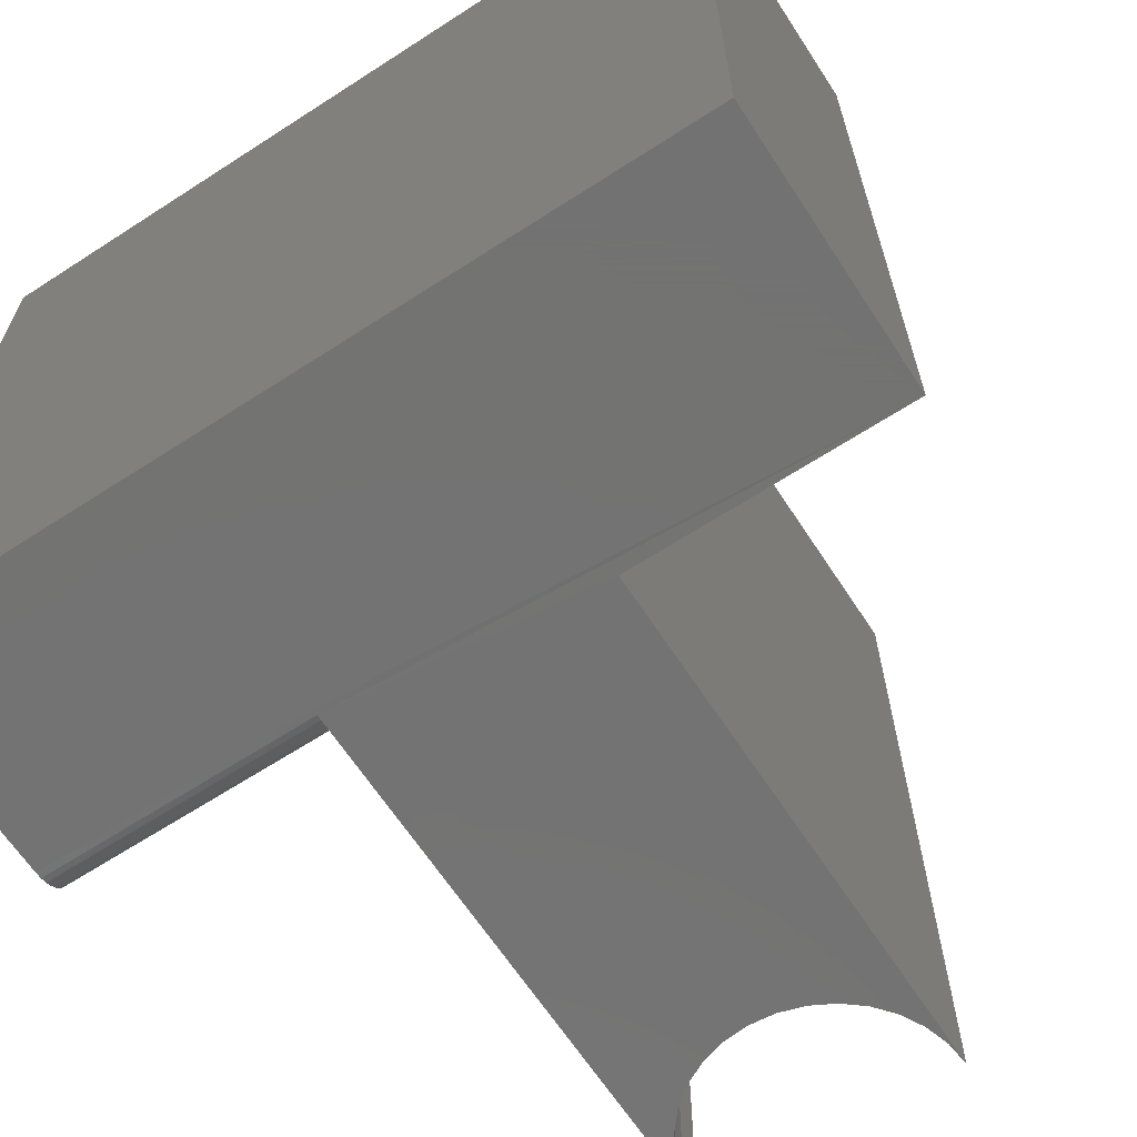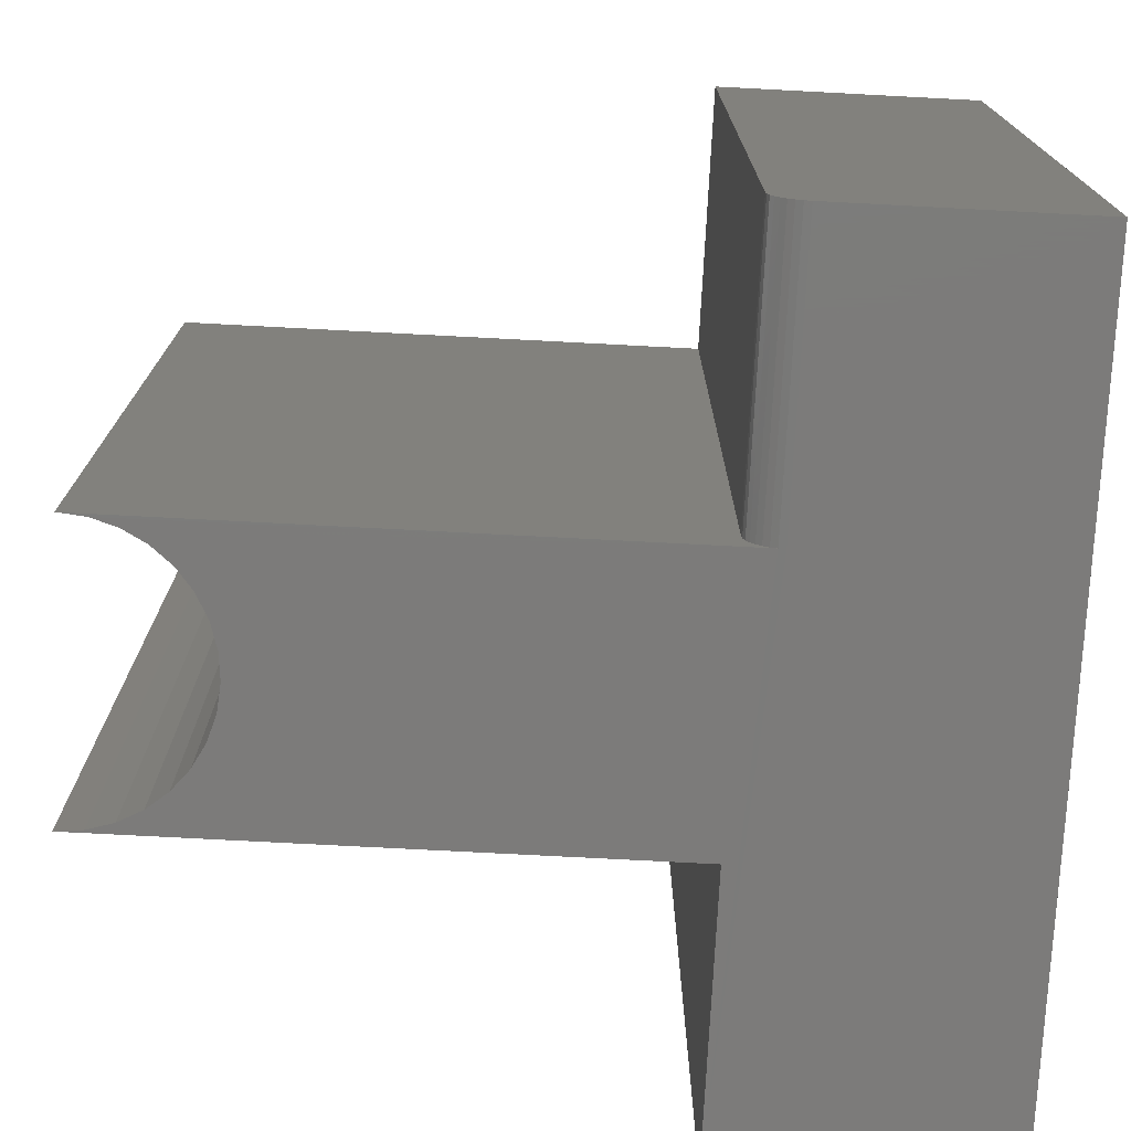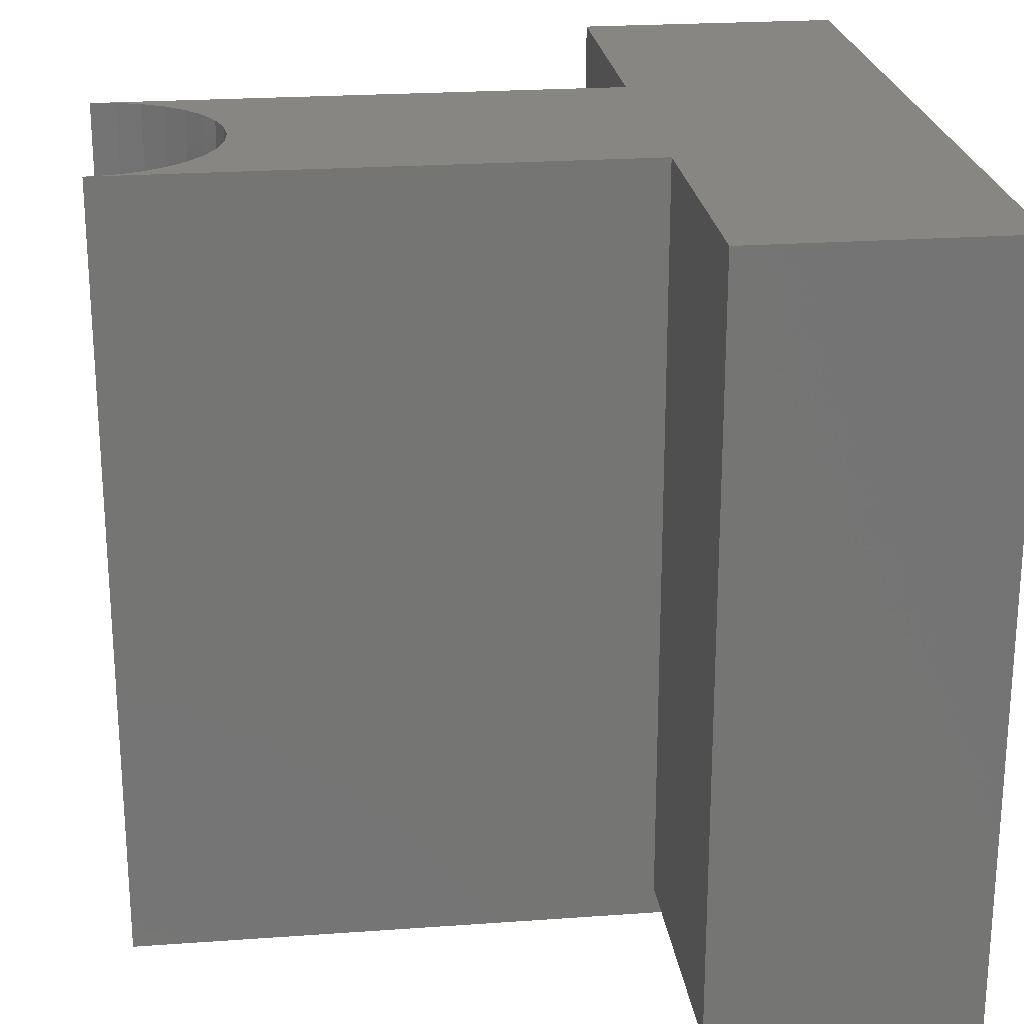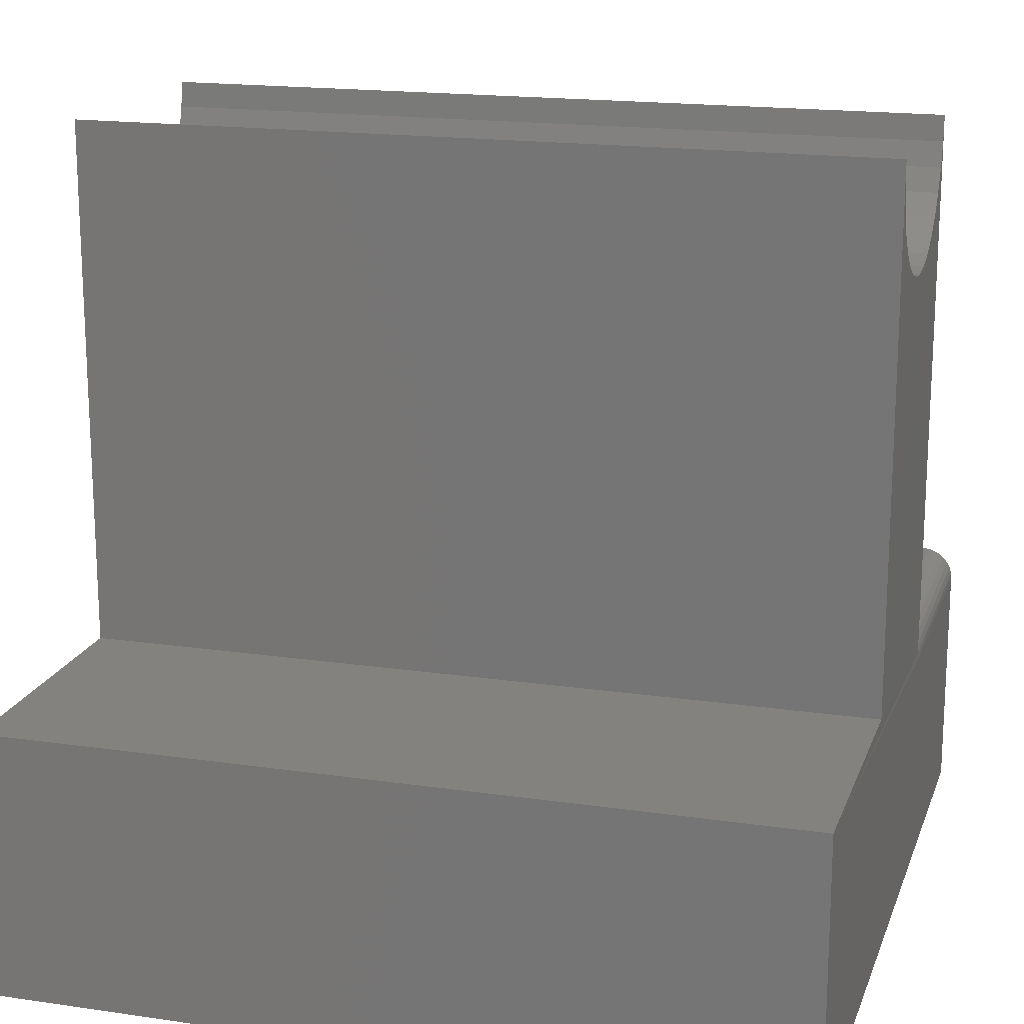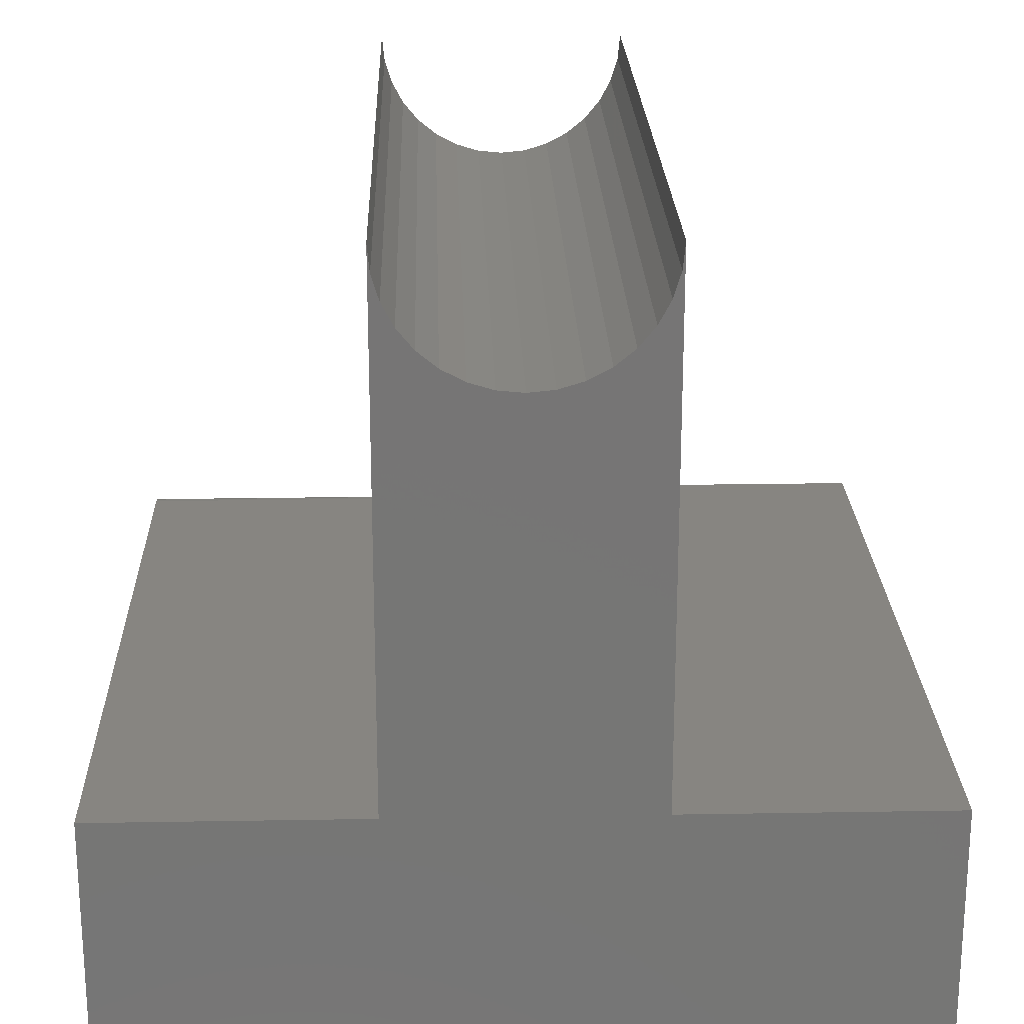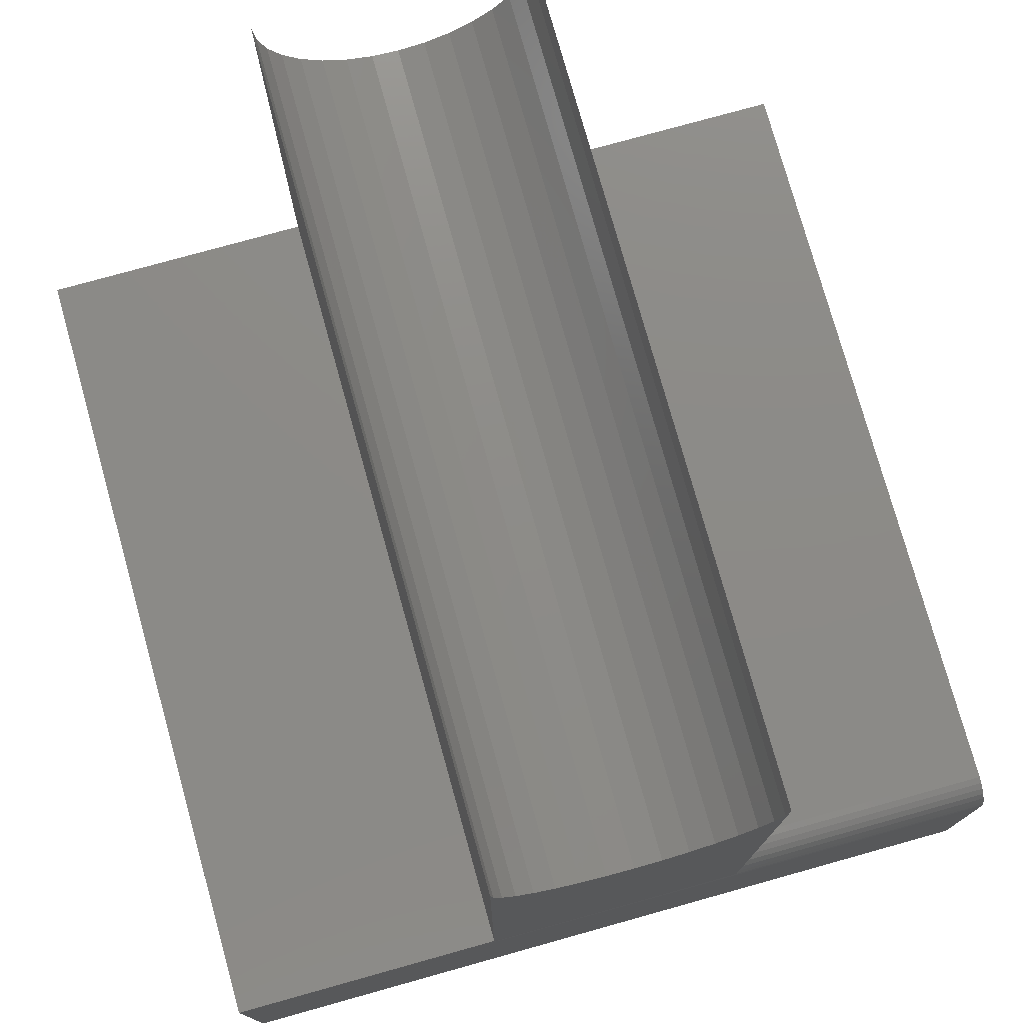
<metadata>
{"format":"stl","ext":"stl","renderer":"f3d","projection":"perspective","resolution":1024,"background":"white","views":[{"elev":-65.0,"azim":-146.9,"up":"+Y"},{"elev":-74.8,"azim":87.0,"up":"+Y"},{"elev":23.2,"azim":83.1,"up":"+Y"},{"elev":17.4,"azim":-73.8,"up":"+Z"},{"elev":22.1,"azim":178.3,"up":"+Z"},{"elev":76.8,"azim":-15.6,"up":"+Z"}]}
</metadata>
<code>
# stl→obj: 62 verts, 120 faces
v 0.375 0 0.6276
v 0.3989 -0.75 0.63
v 0.3989 0 0.63
v 0.4218 -0.75 0.6369
v 0.4218 0 0.6369
v 0.443 -0.75 0.6483
v 0.443 0 0.6483
v 0.4615 -0.75 0.6635
v 0.4615 0 0.6635
v 0.4767 -0.75 0.682
v 0.4767 0 0.682
v 0.4881 -0.75 0.7032
v 0.4881 0 0.7032
v 0.495 -0.75 0.7261
v 0.495 0 0.7261
v 0.4974 -0.75 0.75
v 0.4974 0 0.75
v 0.375 -0.75 0.6276
v 0.3511 0 0.63
v 0.3511 -0.75 0.63
v 0.3282 0 0.6369
v 0.3282 -0.75 0.6369
v 0.307 0 0.6483
v 0.307 -0.75 0.6483
v 0.2885 0 0.6635
v 0.2885 -0.75 0.6635
v 0.2733 0 0.682
v 0.2733 -0.75 0.682
v 0.2619 0 0.7032
v 0.2619 -0.75 0.7032
v 0.255 0 0.7261
v 0.255 -0.75 0.7261
v 0.2526 0 0.75
v 0.2526 -0.75 0.75
v 0.4974 -0.7494 0.2275
v 0.2526 -0.75 0.2526
v 1.547e-17 -0.75 0.2526
v 0.4974 -0.75 0.2214
v 0.75 -0.75 -4.592e-17
v 0.75 -0.75 0.2214
v 0 -0.75 0
v 0.75 0 0.2526
v 0.4974 0 0.2526
v 0.75 -0.7188 0.2526
v 0.4974 -0.7188 0.2526
v 0.75 -0.7476 0.2333
v 0.75 -0.7494 0.2275
v 0.75 0 -4.592e-17
v 0.75 -0.7248 0.252
v 0.75 -0.7307 0.2503
v 0.75 -0.7361 0.2474
v 0.75 -0.7408 0.2435
v 0.75 -0.7447 0.2387
v 0.4974 -0.7476 0.2333
v 0.4974 -0.7447 0.2387
v 0.4974 -0.7408 0.2435
v 0.4974 -0.7361 0.2474
v 0.4974 -0.7307 0.2503
v 0.4974 -0.7248 0.252
v 1.547e-17 0 0.2526
v 0 0 0
v 0.2526 0 0.2526
f 1 2 3
f 3 2 4
f 3 4 5
f 5 4 6
f 5 6 7
f 7 6 8
f 7 8 9
f 9 8 10
f 9 10 11
f 11 10 12
f 11 12 13
f 13 12 14
f 13 14 15
f 15 14 16
f 15 16 17
f 2 1 18
f 18 1 19
f 18 19 20
f 20 19 21
f 20 21 22
f 22 21 23
f 22 23 24
f 24 23 25
f 24 25 26
f 26 25 27
f 26 27 28
f 28 27 29
f 28 29 30
f 30 29 31
f 30 31 32
f 32 31 33
f 32 33 34
f 35 16 14
f 35 14 12
f 35 12 10
f 35 10 8
f 35 8 6
f 35 6 4
f 35 4 2
f 35 2 18
f 35 18 36
f 35 36 37
f 35 37 38
f 36 18 20
f 36 20 22
f 36 22 24
f 36 24 26
f 36 26 28
f 36 28 30
f 36 30 32
f 36 32 34
f 39 40 41
f 41 40 38
f 41 38 37
f 42 43 44
f 44 43 45
f 40 46 47
f 39 48 42
f 39 42 44
f 39 44 49
f 39 49 50
f 39 50 51
f 39 51 52
f 39 52 53
f 39 53 46
f 39 46 40
f 16 35 54
f 16 54 55
f 16 55 56
f 16 56 57
f 16 57 58
f 16 58 59
f 16 59 45
f 16 45 43
f 16 43 17
f 60 61 37
f 37 61 41
f 44 45 49
f 49 45 59
f 49 59 50
f 50 59 58
f 50 58 51
f 51 58 57
f 51 57 52
f 52 57 56
f 52 56 53
f 53 56 55
f 53 55 46
f 46 55 54
f 46 54 47
f 47 54 35
f 47 35 40
f 40 35 38
f 43 62 1
f 43 1 3
f 43 3 5
f 43 5 7
f 43 7 9
f 43 9 11
f 43 11 13
f 43 13 15
f 43 15 17
f 62 33 31
f 62 31 29
f 62 29 27
f 62 27 25
f 62 25 23
f 62 23 21
f 62 21 19
f 62 19 1
f 61 60 62
f 61 62 43
f 61 43 42
f 61 42 48
f 62 60 36
f 36 60 37
f 33 62 34
f 34 62 36
f 61 48 41
f 41 48 39

</code>
